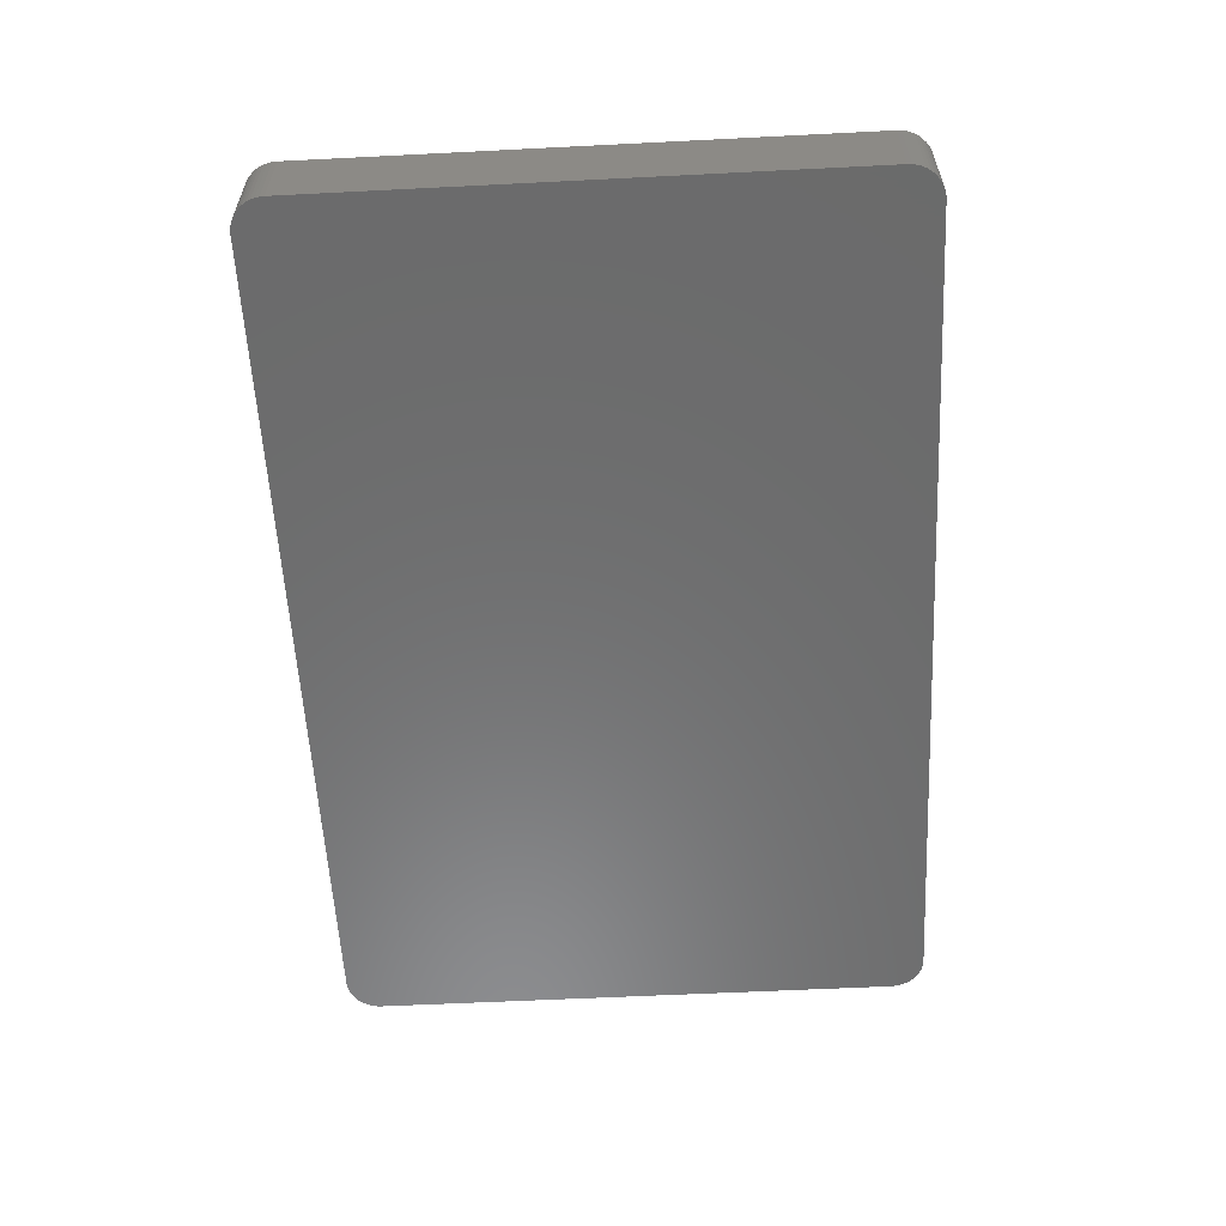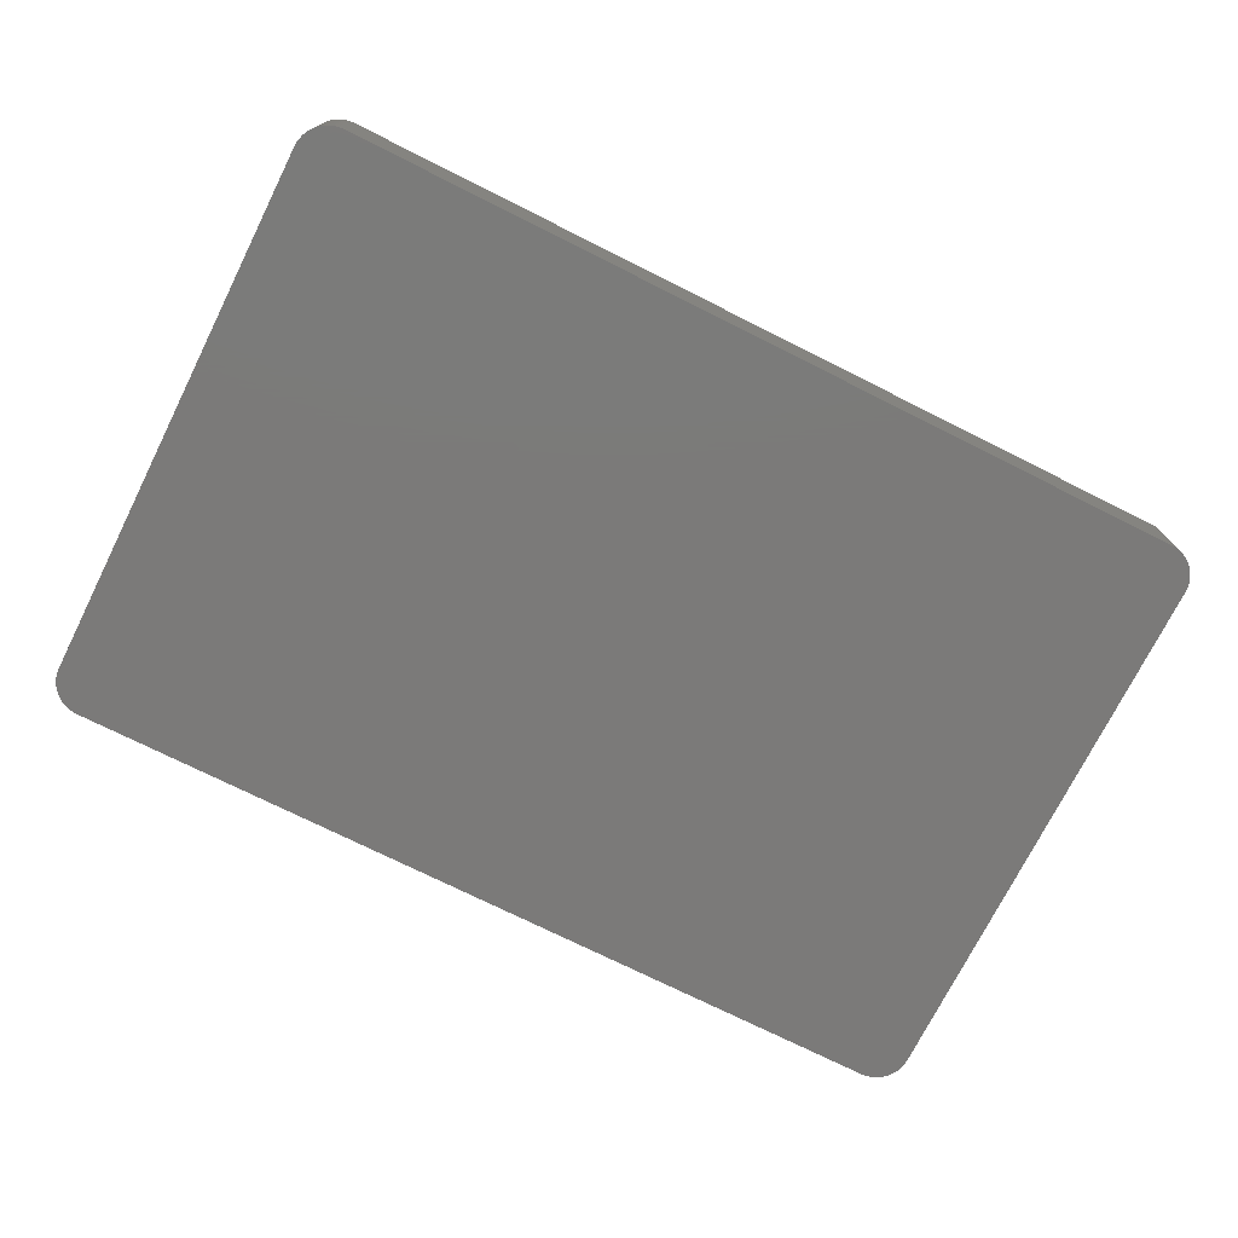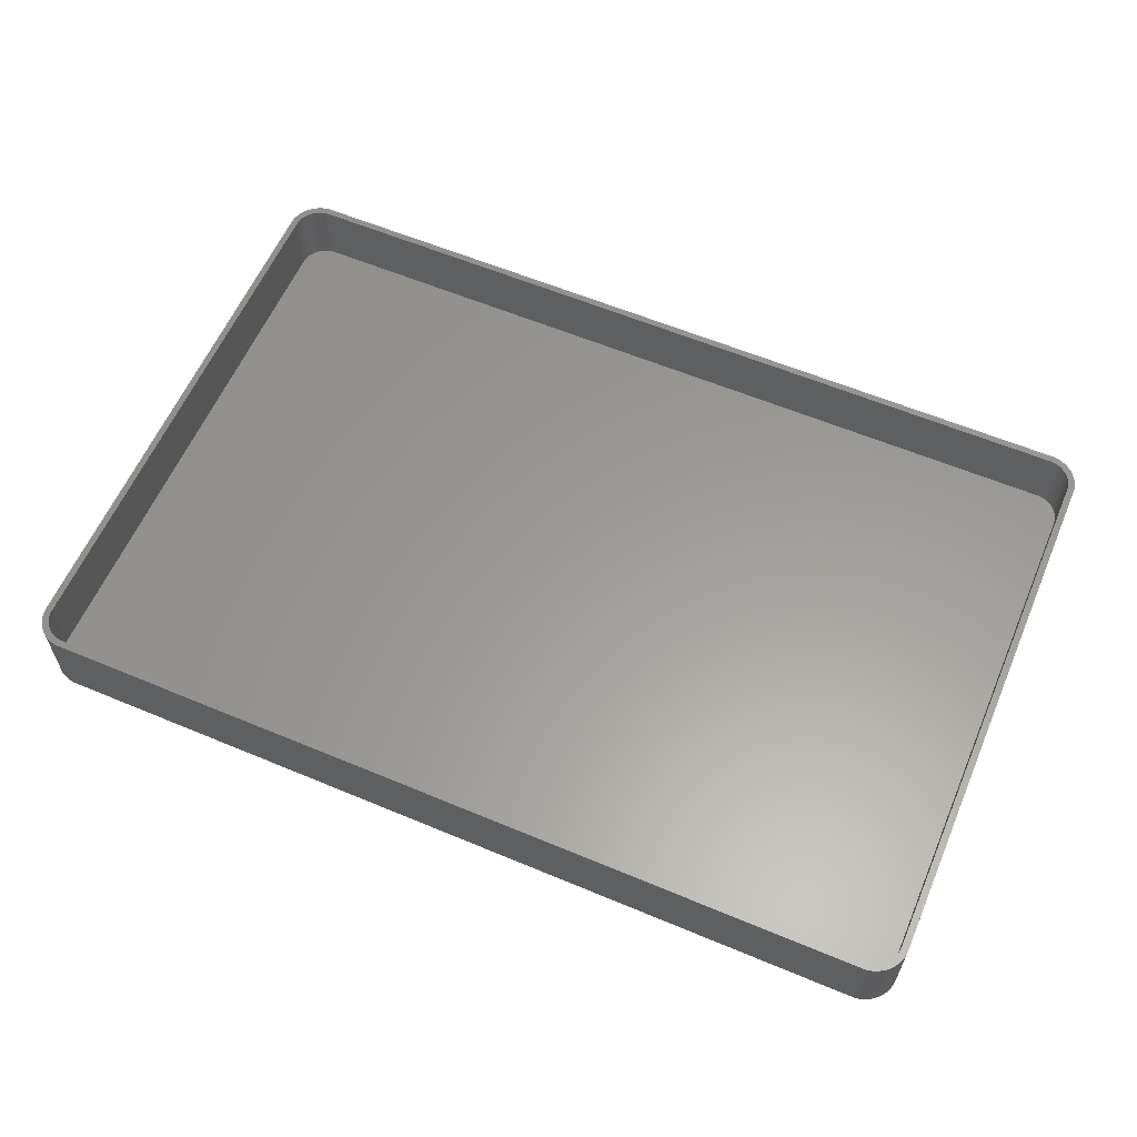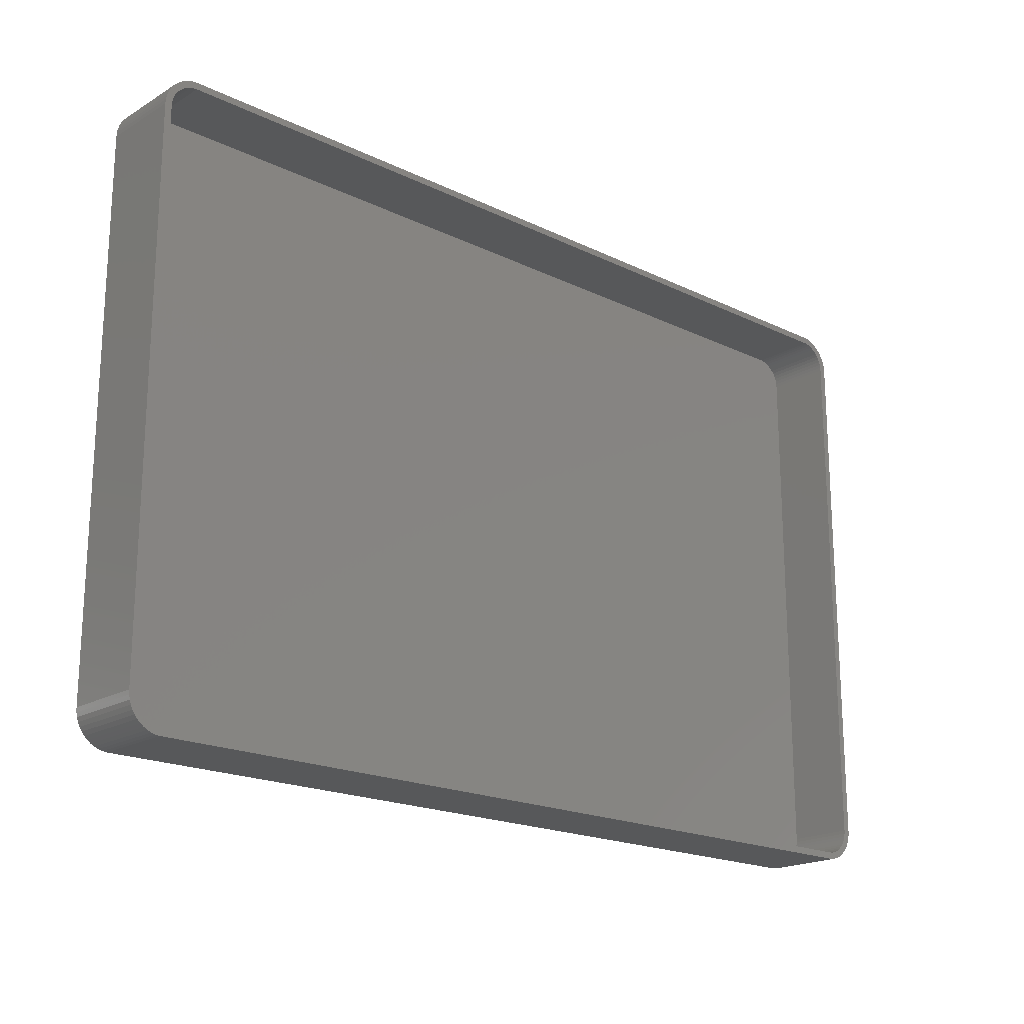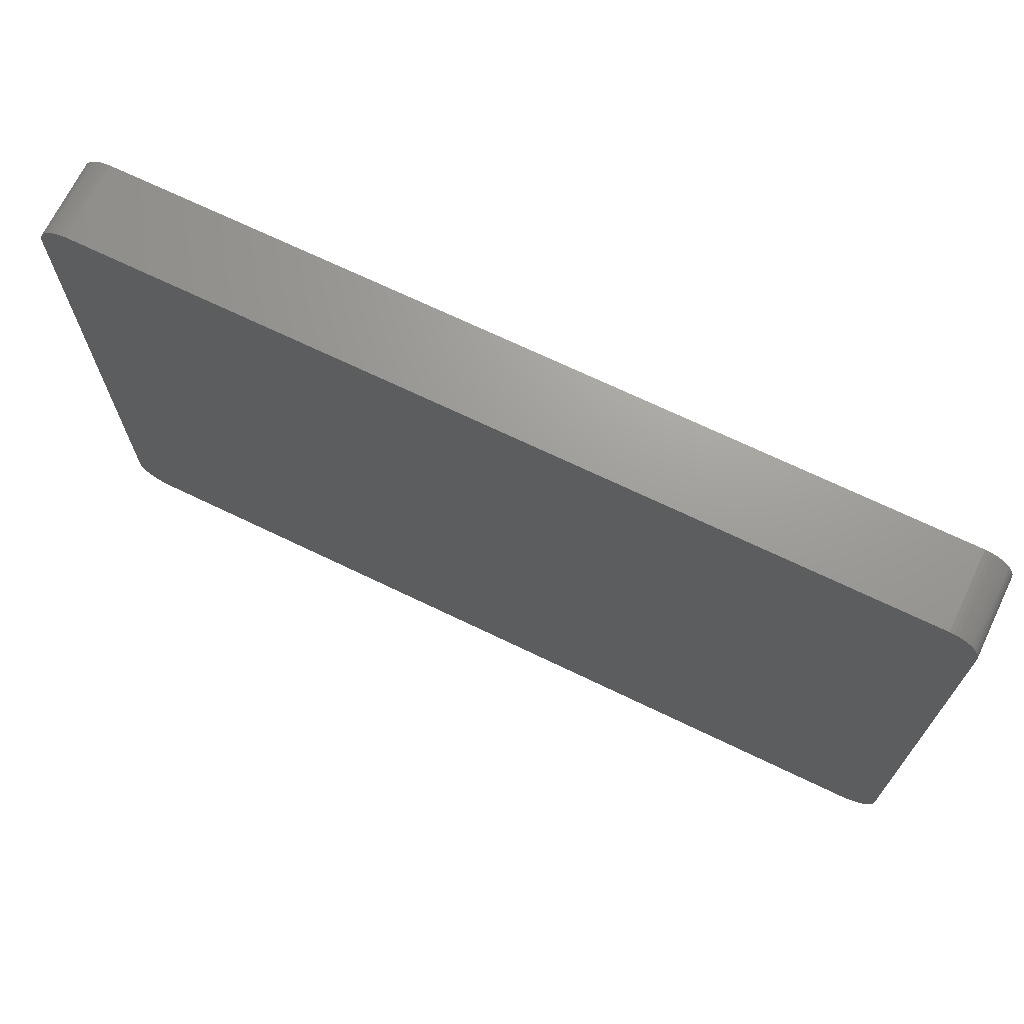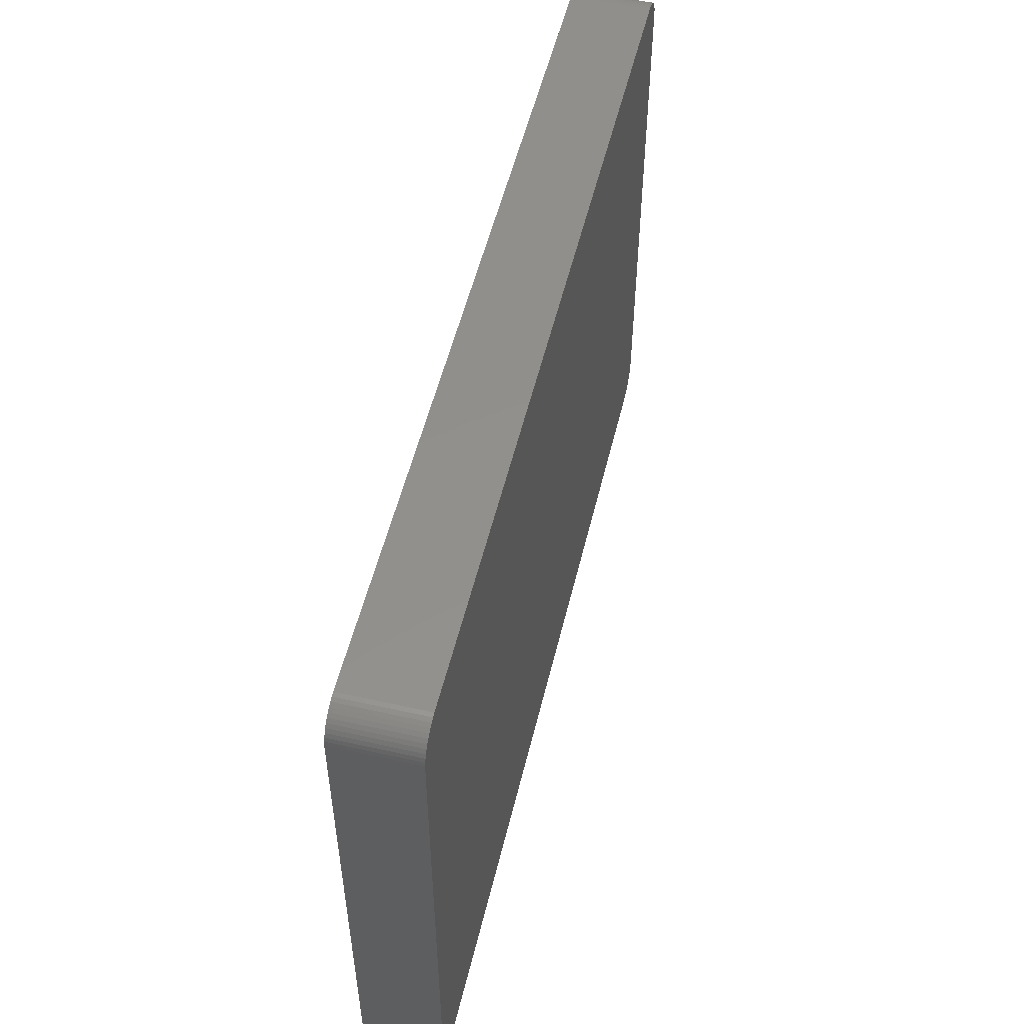
<metadata>
{"format":"stl","ext":"stl","renderer":"f3d","projection":"perspective","resolution":1024,"background":"white","views":[{"elev":-57.7,"azim":-87.0,"up":"+Z"},{"elev":-73.7,"azim":-26.6,"up":"+Z"},{"elev":60.0,"azim":-156.8,"up":"+Z"},{"elev":-19.3,"azim":-42.2,"up":"+Y"},{"elev":69.4,"azim":-154.2,"up":"+Y"},{"elev":53.0,"azim":103.5,"up":"+Y"}]}
</metadata>
<code>
# stl→obj: 208 verts, 412 faces
v 66.5 40 12
v 67.5 40 12
v 67.46 40.63 12
v 67.5 -40 12
v 66.47 40.5 12
v 67.34 41.24 12
v 66.5 -40 12
v 66.37 40.99 12
v 67.15 41.84 12
v 67.46 -40.63 12
v 66.22 41.47 12
v 66.88 42.41 12
v 66.47 -40.5 12
v 66.01 41.93 12
v 66.55 42.94 12
v 67.34 -41.24 12
v 66.37 -40.99 12
v 65.74 42.35 12
v 66.14 43.42 12
v 65.42 42.74 12
v 65.69 43.85 12
v 65.05 43.08 12
v 65.18 44.22 12
v 64.64 43.38 12
v 64.63 44.52 12
v 64.2 43.62 12
v 64.05 44.76 12
v 63.74 43.8 12
v 63.44 44.91 12
v 63.25 43.93 12
v 62.81 44.99 12
v 62.75 43.99 12
v -62.75 43.99 12
v -62.81 44.99 12
v -63.25 43.93 12
v -63.44 44.91 12
v -63.74 43.8 12
v -64.05 44.76 12
v -64.2 43.62 12
v -64.63 44.52 12
v -64.64 43.38 12
v -65.18 44.22 12
v -65.05 43.08 12
v -65.69 43.85 12
v -65.42 42.74 12
v -66.14 43.42 12
v -65.74 42.35 12
v -66.55 42.94 12
v -66.01 41.93 12
v -66.88 42.41 12
v -66.22 41.47 12
v -67.34 41.24 12
v -66.37 40.99 12
v -67.15 41.84 12
v 67.15 -41.84 12
v 66.22 -41.47 12
v 66.88 -42.41 12
v 66.01 -41.93 12
v 66.55 -42.94 12
v 65.74 -42.35 12
v 66.14 -43.42 12
v 65.42 -42.74 12
v 65.69 -43.85 12
v 65.05 -43.08 12
v 65.18 -44.22 12
v 64.64 -43.38 12
v 64.63 -44.52 12
v 64.2 -43.62 12
v 64.05 -44.76 12
v 63.74 -43.8 12
v 63.44 -44.91 12
v 63.25 -43.93 12
v 62.81 -44.99 12
v 62.75 -43.99 12
v -62.75 -43.99 12
v -62.81 -44.99 12
v -63.25 -43.93 12
v -63.44 -44.91 12
v -63.74 -43.8 12
v -64.05 -44.76 12
v -64.2 -43.62 12
v -64.63 -44.52 12
v -64.64 -43.38 12
v -65.18 -44.22 12
v -65.05 -43.08 12
v -65.69 -43.85 12
v -65.42 -42.74 12
v -66.14 -43.42 12
v -65.74 -42.35 12
v -66.55 -42.94 12
v -66.01 -41.93 12
v -66.88 -42.41 12
v -66.22 -41.47 12
v -67.15 -41.84 12
v -66.37 -40.99 12
v -67.34 -41.24 12
v -66.47 -40.5 12
v -67.46 -40.63 12
v -66.5 -40 12
v -66.5 40 12
v -67.5 40 12
v -66.47 40.5 12
v -67.5 -40 12
v -67.46 40.63 12
v 62.81 44.99 0
v -62.81 44.99 0
v -62.81 -44.99 0
v 62.81 -44.99 0
v 63.44 44.91 0
v 67.46 40.63 0
v 67.5 40 0
v -63.44 44.91 0
v -64.05 44.76 0
v -66.55 42.94 0
v -66.14 43.42 0
v 67.5 -40 0
v -64.63 44.52 0
v -67.46 40.63 0
v -67.34 41.24 0
v 67.15 41.84 0
v 67.34 41.24 0
v -65.69 43.85 0
v -64.05 -44.76 0
v -63.44 -44.91 0
v -66.14 -43.42 0
v -66.55 -42.94 0
v -67.5 -40 0
v -67.5 40 0
v 64.63 44.52 0
v 64.05 44.76 0
v 66.14 43.42 0
v 66.55 42.94 0
v 67.34 -41.24 0
v 67.15 -41.84 0
v 65.69 -43.85 0
v 66.14 -43.42 0
v -65.18 -44.22 0
v -64.63 -44.52 0
v -65.18 44.22 0
v 65.18 44.22 0
v 66.88 42.41 0
v 65.69 43.85 0
v 66.55 -42.94 0
v 64.63 -44.52 0
v 65.18 -44.22 0
v -65.69 -43.85 0
v -67.46 -40.63 0
v -66.88 42.41 0
v -67.15 41.84 0
v 66.88 -42.41 0
v 63.44 -44.91 0
v 64.05 -44.76 0
v -66.88 -42.41 0
v -67.15 -41.84 0
v -67.34 -41.24 0
v 67.46 -40.63 0
v 62.75 43.99 2
v 63.25 43.93 2
v -62.75 43.99 2
v -63.25 43.93 2
v 65.74 42.35 2
v 65.42 42.74 2
v 62.75 -43.99 2
v -62.75 -43.99 2
v 66.5 -40 2
v 66.5 40 2
v -64.2 -43.62 2
v -64.64 -43.38 2
v -64.2 43.62 2
v -63.74 43.8 2
v -65.42 42.74 2
v -65.05 43.08 2
v 63.74 43.8 2
v 64.2 43.62 2
v 64.64 43.38 2
v 65.05 43.08 2
v -66.5 -40 2
v -66.47 -40.5 2
v -66.5 40 2
v -66.47 40.5 2
v -66.22 41.47 2
v -66.37 40.99 2
v 66.22 41.47 2
v 66.01 41.93 2
v 65.42 -42.74 2
v 65.74 -42.35 2
v 66.22 -41.47 2
v 66.37 -40.99 2
v -64.64 43.38 2
v 66.37 40.99 2
v 66.47 -40.5 2
v 64.64 -43.38 2
v 64.2 -43.62 2
v 65.05 -43.08 2
v -63.74 -43.8 2
v -63.25 -43.93 2
v -66.22 -41.47 2
v -66.01 -41.93 2
v -65.74 -42.35 2
v -65.42 -42.74 2
v 66.47 40.5 2
v 66.01 -41.93 2
v 63.74 -43.8 2
v 63.25 -43.93 2
v -65.74 42.35 2
v -65.05 -43.08 2
v -66.01 41.93 2
v -66.37 -40.99 2
f 1 2 3
f 2 1 4
f 5 3 6
f 7 4 1
f 8 6 9
f 4 7 10
f 11 9 12
f 13 10 7
f 14 12 15
f 10 13 16
f 17 16 13
f 3 5 1
f 6 8 5
f 9 11 8
f 18 15 19
f 12 14 11
f 15 18 14
f 20 19 21
f 19 20 18
f 22 21 23
f 21 22 20
f 23 24 22
f 25 24 23
f 25 26 24
f 27 26 25
f 27 28 26
f 29 28 27
f 29 30 28
f 31 30 29
f 31 32 30
f 31 33 32
f 34 33 31
f 34 35 33
f 36 35 34
f 36 37 35
f 38 37 36
f 38 39 37
f 40 39 38
f 40 41 39
f 42 41 40
f 41 42 43
f 44 43 42
f 43 44 45
f 46 45 44
f 45 46 47
f 48 47 46
f 47 48 49
f 50 49 48
f 49 50 51
f 52 53 54
f 51 54 53
f 54 51 50
f 16 17 55
f 56 55 17
f 55 56 57
f 58 57 56
f 57 58 59
f 60 59 58
f 59 60 61
f 62 61 60
f 61 62 63
f 64 63 62
f 63 64 65
f 66 65 64
f 66 67 65
f 68 67 66
f 68 69 67
f 70 69 68
f 70 71 69
f 72 71 70
f 72 73 71
f 74 73 72
f 75 73 74
f 75 76 73
f 77 76 75
f 77 78 76
f 79 78 77
f 79 80 78
f 81 80 79
f 81 82 80
f 83 82 81
f 84 83 85
f 83 84 82
f 86 85 87
f 85 86 84
f 88 87 89
f 90 89 91
f 87 88 86
f 92 91 93
f 94 93 95
f 96 95 97
f 89 90 88
f 98 97 99
f 100 101 99
f 53 52 102
f 103 99 101
f 104 102 52
f 98 99 103
f 102 104 100
f 91 92 90
f 100 104 101
f 93 94 92
f 95 96 94
f 97 98 96
f 105 34 31
f 34 105 106
f 107 73 76
f 73 107 108
f 109 31 29
f 31 109 105
f 2 110 3
f 110 2 111
f 112 38 36
f 38 112 113
f 114 46 115
f 46 114 48
f 4 111 2
f 111 4 116
f 113 40 38
f 40 113 117
f 118 52 119
f 52 118 104
f 6 120 9
f 120 6 121
f 122 46 44
f 46 122 115
f 123 78 80
f 78 123 124
f 125 90 126
f 90 125 88
f 127 101 128
f 101 127 103
f 128 104 118
f 104 128 101
f 129 27 25
f 27 129 130
f 15 131 19
f 131 15 132
f 3 121 6
f 121 3 110
f 55 133 16
f 133 55 134
f 135 61 63
f 61 135 136
f 137 82 84
f 82 137 138
f 117 42 40
f 42 117 139
f 130 29 27
f 29 130 109
f 140 25 23
f 25 140 129
f 9 141 12
f 141 9 120
f 12 132 15
f 132 12 141
f 131 21 19
f 21 131 142
f 61 143 59
f 143 61 136
f 144 65 67
f 65 144 145
f 138 80 82
f 80 138 123
f 124 76 78
f 76 124 107
f 125 86 88
f 86 125 146
f 147 103 127
f 103 147 98
f 148 48 114
f 48 148 50
f 119 54 149
f 54 119 52
f 142 23 21
f 23 142 140
f 59 150 57
f 150 59 143
f 57 134 55
f 134 57 150
f 108 71 73
f 71 108 151
f 152 67 69
f 67 152 144
f 146 84 86
f 84 146 137
f 153 94 154
f 94 153 92
f 126 92 153
f 92 126 90
f 154 96 155
f 96 154 94
f 106 36 34
f 36 106 112
f 139 44 42
f 44 139 122
f 149 50 148
f 50 149 54
f 10 116 4
f 116 10 156
f 16 156 10
f 156 16 133
f 145 63 65
f 63 145 135
f 151 69 71
f 69 151 152
f 108 116 156
f 116 108 111
f 108 156 133
f 105 111 108
f 108 133 134
f 111 105 110
f 108 134 150
f 110 105 121
f 108 150 143
f 121 105 120
f 108 143 136
f 120 105 141
f 108 136 135
f 141 105 132
f 108 135 145
f 132 105 131
f 108 145 144
f 131 105 142
f 108 144 152
f 142 105 140
f 108 152 151
f 140 105 129
f 129 105 130
f 130 105 109
f 107 105 108
f 107 106 105
f 127 107 124
f 107 127 106
f 127 124 123
f 128 106 127
f 127 123 138
f 106 128 112
f 127 138 137
f 112 128 113
f 127 137 146
f 113 128 117
f 127 146 125
f 117 128 139
f 127 125 126
f 139 128 122
f 127 126 153
f 122 128 115
f 127 153 154
f 115 128 114
f 127 154 155
f 114 128 148
f 127 155 147
f 148 128 149
f 149 128 119
f 119 128 118
f 155 98 147
f 98 155 96
f 157 30 32
f 30 157 158
f 159 32 33
f 32 159 157
f 160 33 35
f 33 160 159
f 161 20 162
f 20 161 18
f 163 75 74
f 75 163 164
f 165 1 166
f 1 165 7
f 167 83 81
f 83 167 168
f 169 37 39
f 37 169 170
f 171 43 45
f 43 171 172
f 173 26 28
f 26 173 174
f 174 24 26
f 24 174 175
f 176 20 22
f 20 176 162
f 97 177 99
f 177 97 178
f 99 179 100
f 179 99 177
f 100 180 102
f 180 100 179
f 53 181 51
f 181 53 182
f 170 35 37
f 35 170 160
f 158 28 30
f 28 158 173
f 175 22 24
f 22 175 176
f 183 14 184
f 14 183 11
f 185 60 186
f 60 185 62
f 187 17 188
f 17 187 56
f 172 41 43
f 41 172 189
f 184 18 161
f 18 184 14
f 190 11 183
f 11 190 8
f 188 13 191
f 13 188 17
f 192 68 66
f 68 192 193
f 194 66 64
f 66 194 192
f 195 81 79
f 81 195 167
f 196 79 77
f 79 196 195
f 91 197 93
f 197 91 198
f 87 199 89
f 199 87 200
f 157 166 201
f 166 157 165
f 157 201 190
f 163 165 157
f 157 190 183
f 165 163 191
f 157 183 184
f 191 163 188
f 157 184 161
f 188 163 187
f 157 161 162
f 187 163 202
f 157 162 176
f 202 163 186
f 157 176 175
f 186 163 185
f 157 175 174
f 185 163 194
f 157 174 173
f 194 163 192
f 157 173 158
f 192 163 193
f 193 163 203
f 203 163 204
f 159 163 157
f 159 164 163
f 179 159 160
f 159 179 164
f 179 160 170
f 177 164 179
f 179 170 169
f 164 177 196
f 179 169 189
f 196 177 195
f 179 189 172
f 195 177 167
f 179 172 171
f 167 177 168
f 179 171 205
f 168 177 206
f 179 205 207
f 206 177 200
f 179 207 181
f 200 177 199
f 179 181 182
f 199 177 198
f 179 182 180
f 198 177 197
f 197 177 208
f 208 177 178
f 93 208 95
f 208 93 197
f 189 39 41
f 39 189 169
f 51 207 49
f 207 51 181
f 47 171 45
f 171 47 205
f 201 8 190
f 8 201 5
f 166 5 201
f 5 166 1
f 202 56 187
f 56 202 58
f 186 58 202
f 58 186 60
f 191 7 165
f 7 191 13
f 185 64 62
f 64 185 194
f 193 70 68
f 70 193 203
f 204 74 72
f 74 204 163
f 206 87 85
f 87 206 200
f 168 85 83
f 85 168 206
f 164 77 75
f 77 164 196
f 95 178 97
f 178 95 208
f 49 205 47
f 205 49 207
f 102 182 53
f 182 102 180
f 203 72 70
f 72 203 204
f 89 198 91
f 198 89 199

</code>
